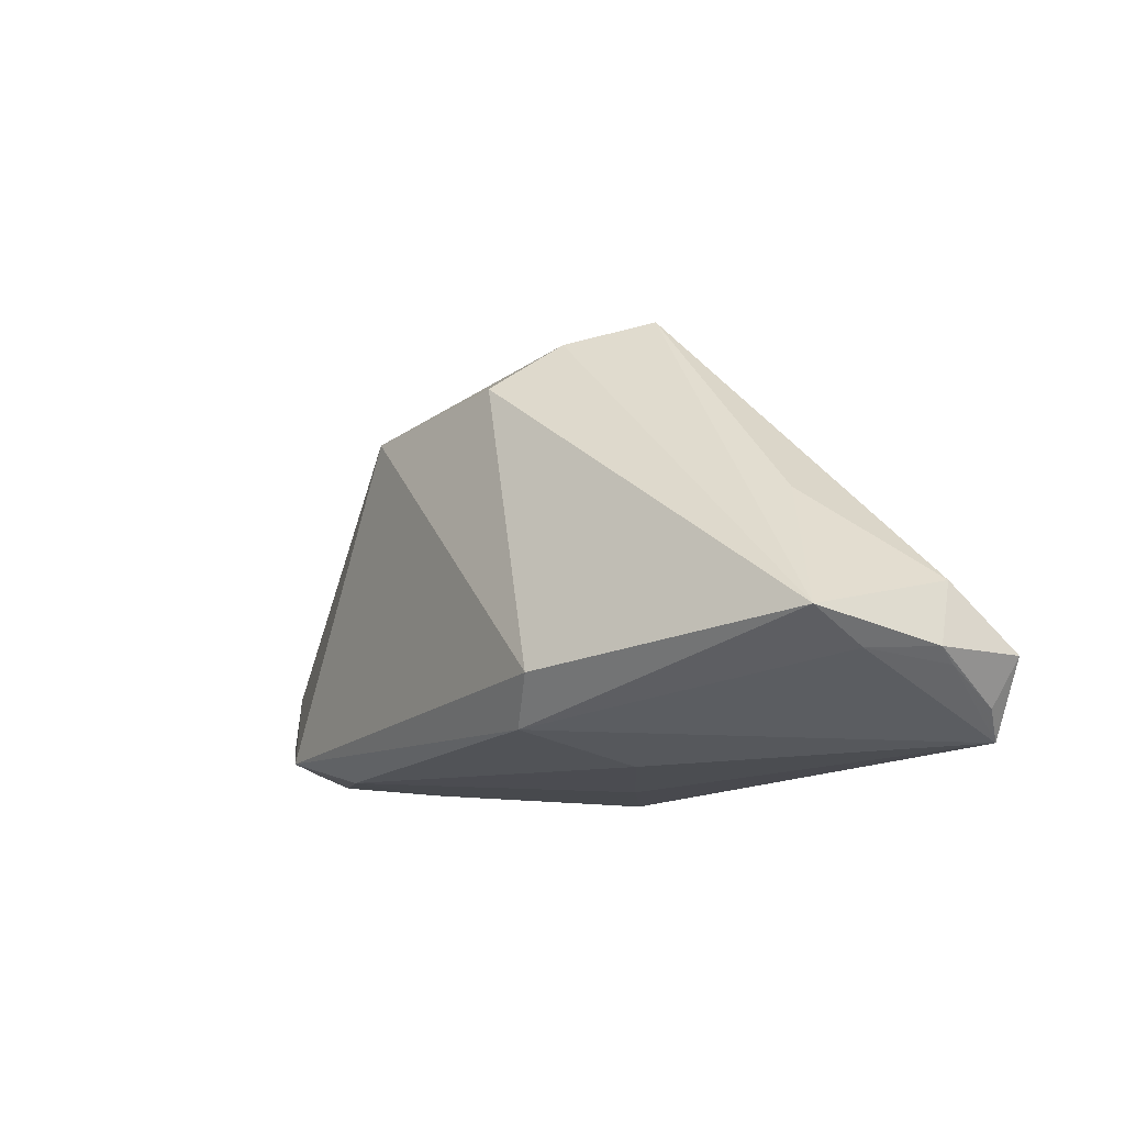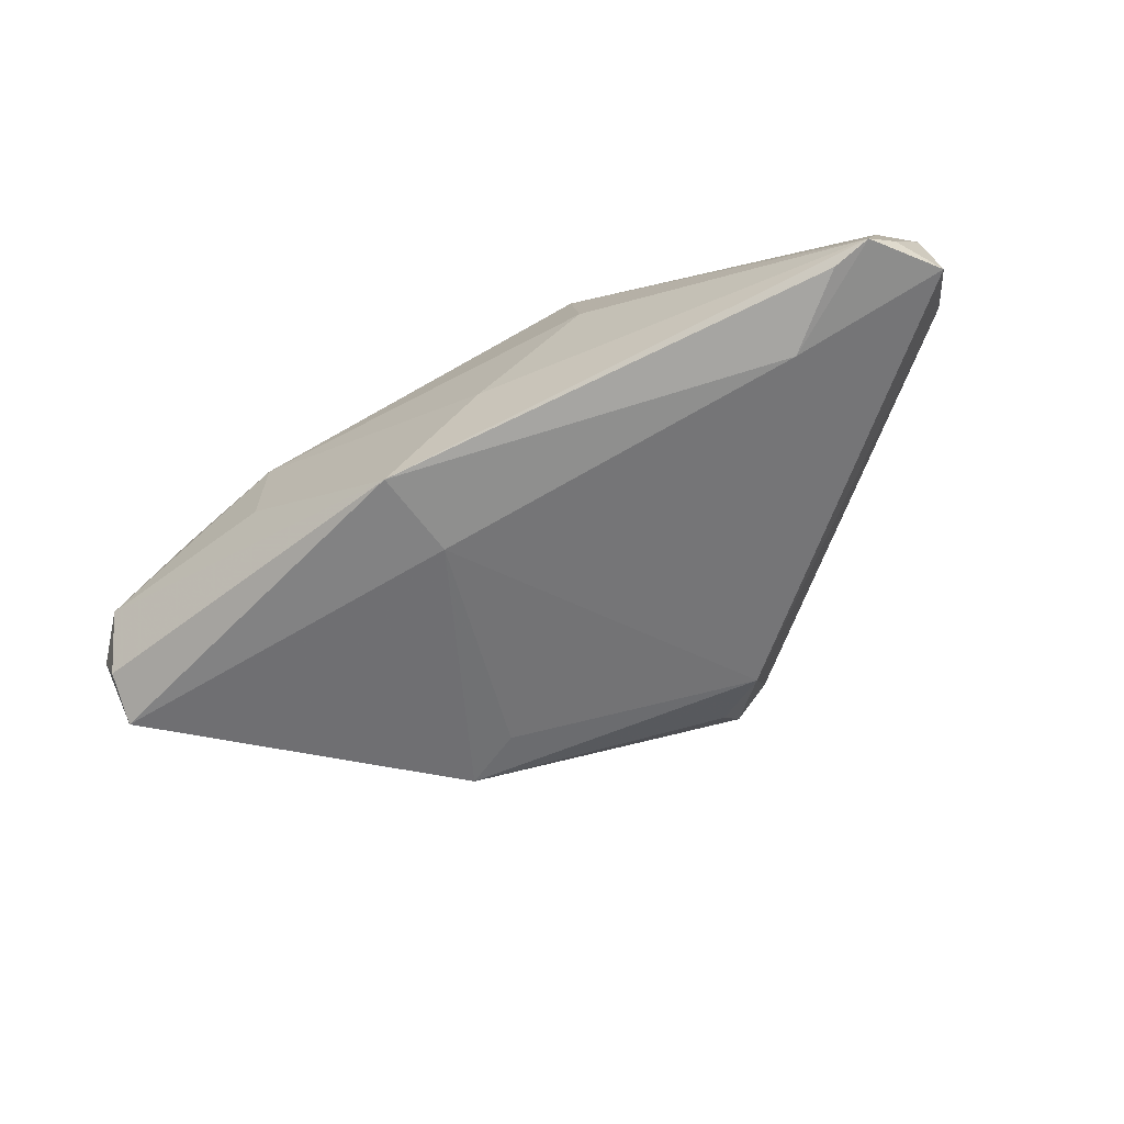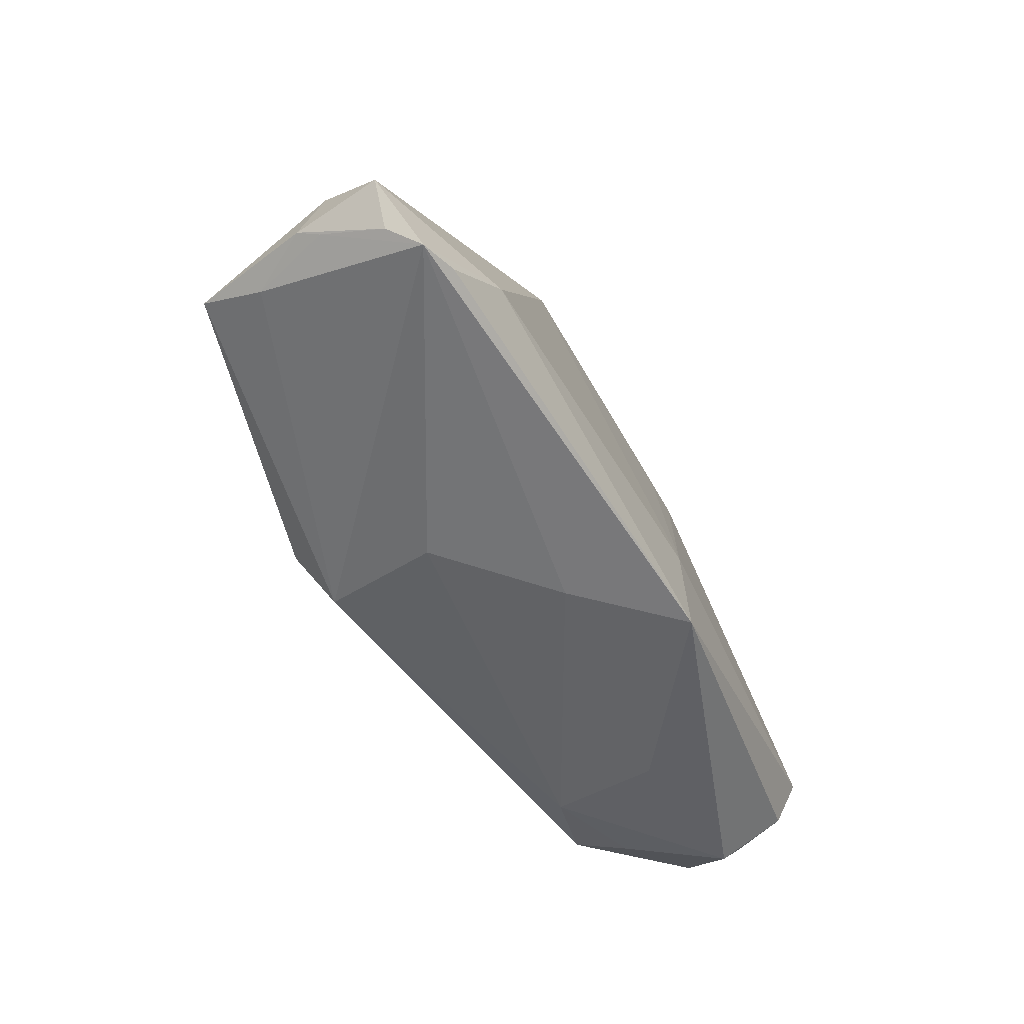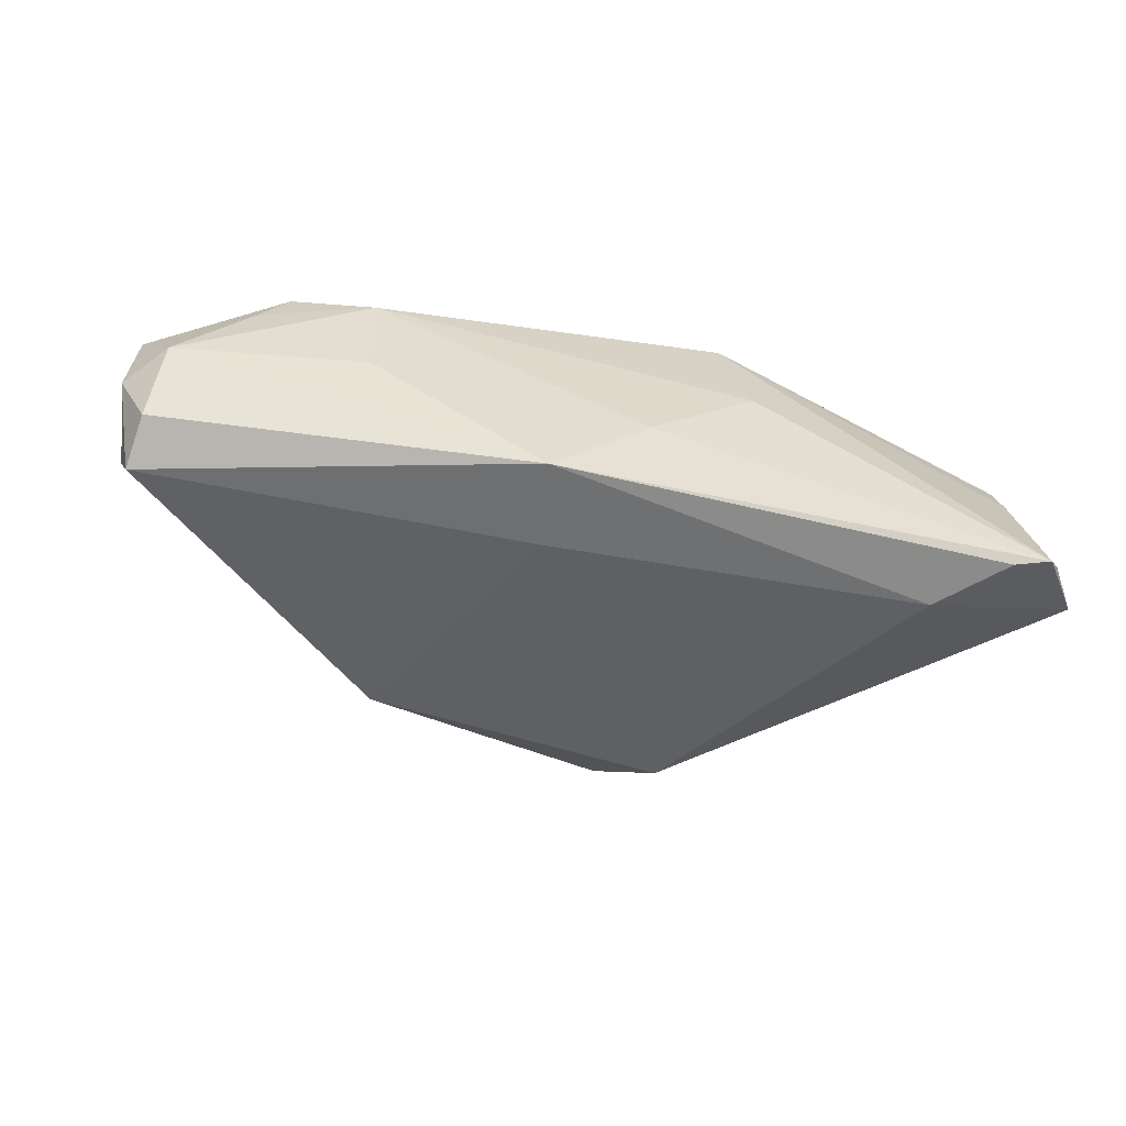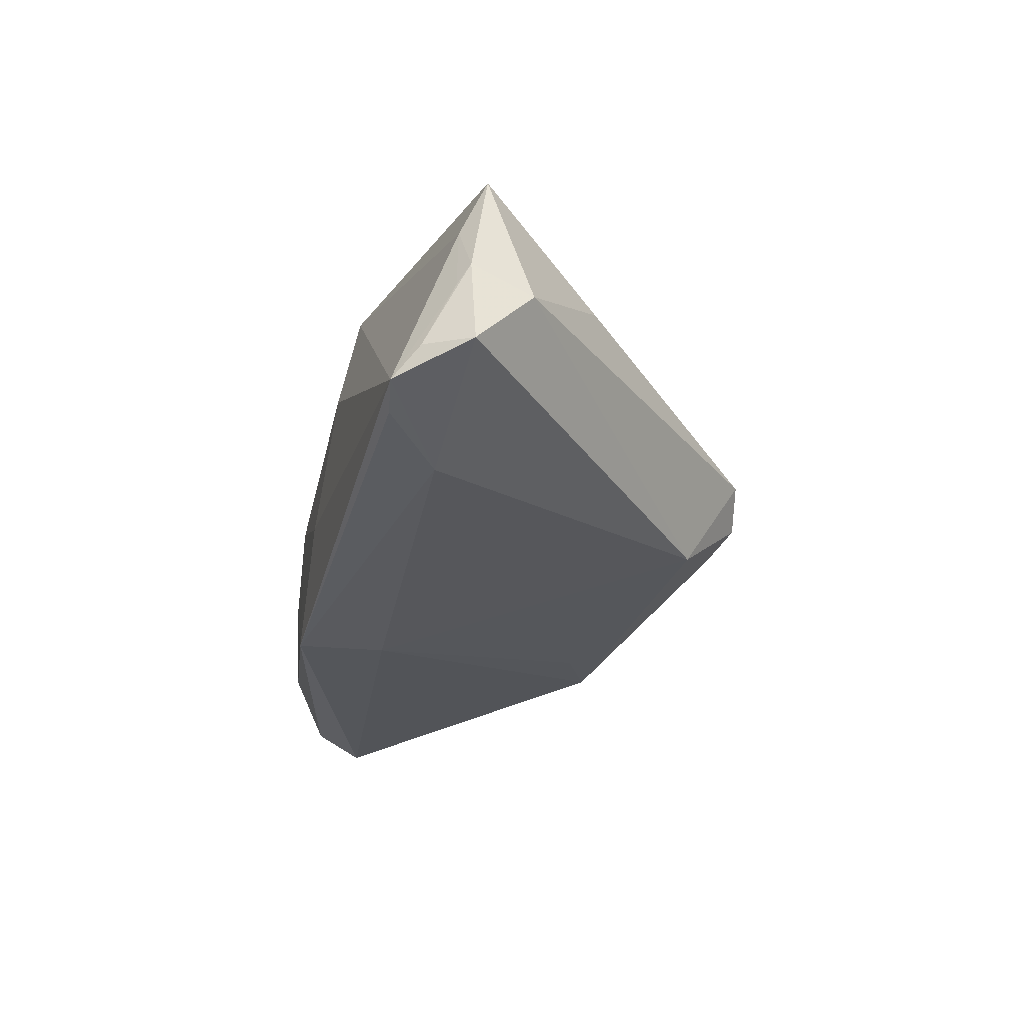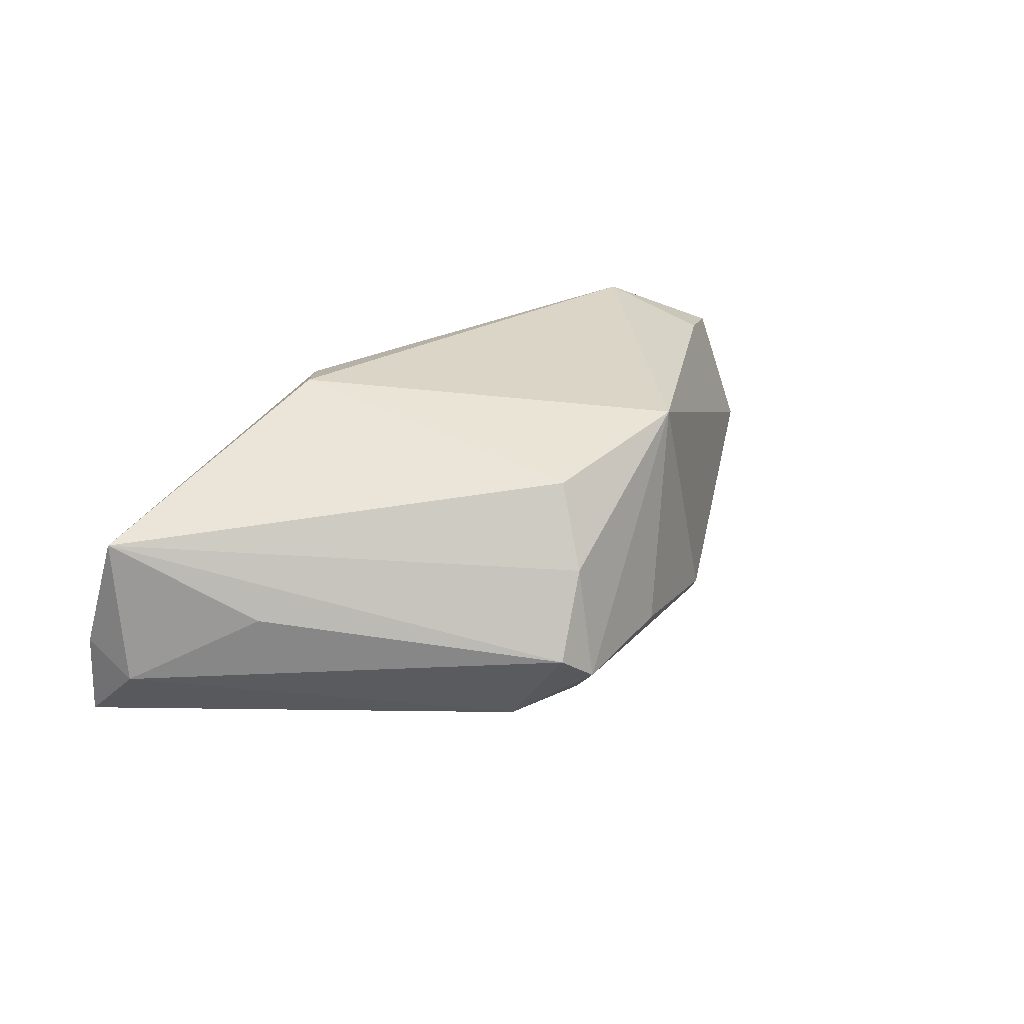
<metadata>
{"format":"obj","ext":"obj","renderer":"f3d","projection":"perspective","resolution":1024,"background":"white","views":[{"elev":-15.6,"azim":51.0,"up":"+Y"},{"elev":-64.2,"azim":26.4,"up":"+Z"},{"elev":-56.1,"azim":119.2,"up":"+Y"},{"elev":-53.6,"azim":-15.4,"up":"+Z"},{"elev":-31.3,"azim":74.5,"up":"+Z"},{"elev":35.5,"azim":137.4,"up":"+Z"}]}
</metadata>
<code>
v 0.01029 0.02413 0.008258
v -0.05685 -0.008101 -0.01117
v 0.05366 -0.02137 0.003466
v -0.03086 -0.02535 -0.003912
v 0.04354 -0.001294 0.002929
v 0.006869 0.0173 0.01706
v -0.05431 -0.02124 -0.004303
v 0.05686 -0.0223 -0.006771
v -0.009395 -0.02778 -0.02066
v -0.02088 0.01665 -0.01503
v -0.01483 0.01561 0.01793
v -0.05888 -0.01549 -0.005273
v -0.04147 -0.02141 0.01267
v 0.04791 -0.02773 -0.01936
v 0.002983 -0.02865 -0.009232
v 0.0119 0.02865 -0.005688
v -0.03107 -0.02503 0.009748
v 0.01783 0.0194 -0.01474
v 0.05688 -0.0131 -0.006657
v -0.05785 -0.01645 0.002658
v -0.003872 0.02436 -0.006951
v -0.04533 -0.02165 0.006821
v 0.01666 -0.02865 0.002579
v 0.0552 -0.02579 -0.01465
v 0.03986 -0.02046 -0.0209
v 0.05778 -0.02084 -0.004121
v 0.05888 -0.02048 -0.01523
v -0.02043 0.01792 -0.01283
v 0.01654 0.02766 -0.001509
v 0.05258 -0.02865 -0.01819
v -0.05539 -0.01683 -0.01283
v 0.01919 -0.02047 0.0209
v 0.05439 -0.0181 0.01141
v 0.01407 -0.02575 0.01784
v 0.01114 0.02499 -0.01033
v -0.04919 -0.01068 0.00712
v -0.05594 -0.0107 -0.01573
v -0.007281 -0.01671 -0.0209
v -0.01342 0.01247 -0.01596
f 16 11 1
f 11 6 1
f 32 6 11
f 11 13 32
f 32 13 34
f 12 20 2
f 21 11 16
f 26 27 19
f 16 1 29
f 5 19 29
f 6 32 33
f 33 1 6
f 5 29 33
f 33 29 1
f 26 19 33
f 33 19 5
f 33 32 34
f 36 13 11
f 36 20 13
f 11 2 36
f 36 2 20
f 34 13 17
f 25 27 30
f 25 9 38
f 39 38 10
f 18 27 25
f 25 38 18
f 38 39 18
f 18 39 10
f 16 29 18
f 18 19 27
f 18 29 19
f 28 2 11
f 10 2 28
f 11 21 28
f 16 10 28
f 28 21 16
f 12 2 37
f 37 38 9
f 37 2 10
f 10 38 37
f 15 17 9
f 9 30 15
f 12 37 31
f 31 37 9
f 14 9 25
f 25 30 14
f 14 30 9
f 24 27 26
f 24 30 27
f 3 33 34
f 34 30 3
f 26 33 3
f 35 10 16
f 16 18 35
f 35 18 10
f 34 17 23
f 17 15 23
f 23 30 34
f 23 15 30
f 7 31 9
f 13 20 7
f 7 20 12
f 12 31 7
f 30 24 8
f 8 3 30
f 8 24 26
f 26 3 8
f 9 17 4
f 4 7 9
f 17 7 4
f 22 17 13
f 13 7 22
f 22 7 17

</code>
